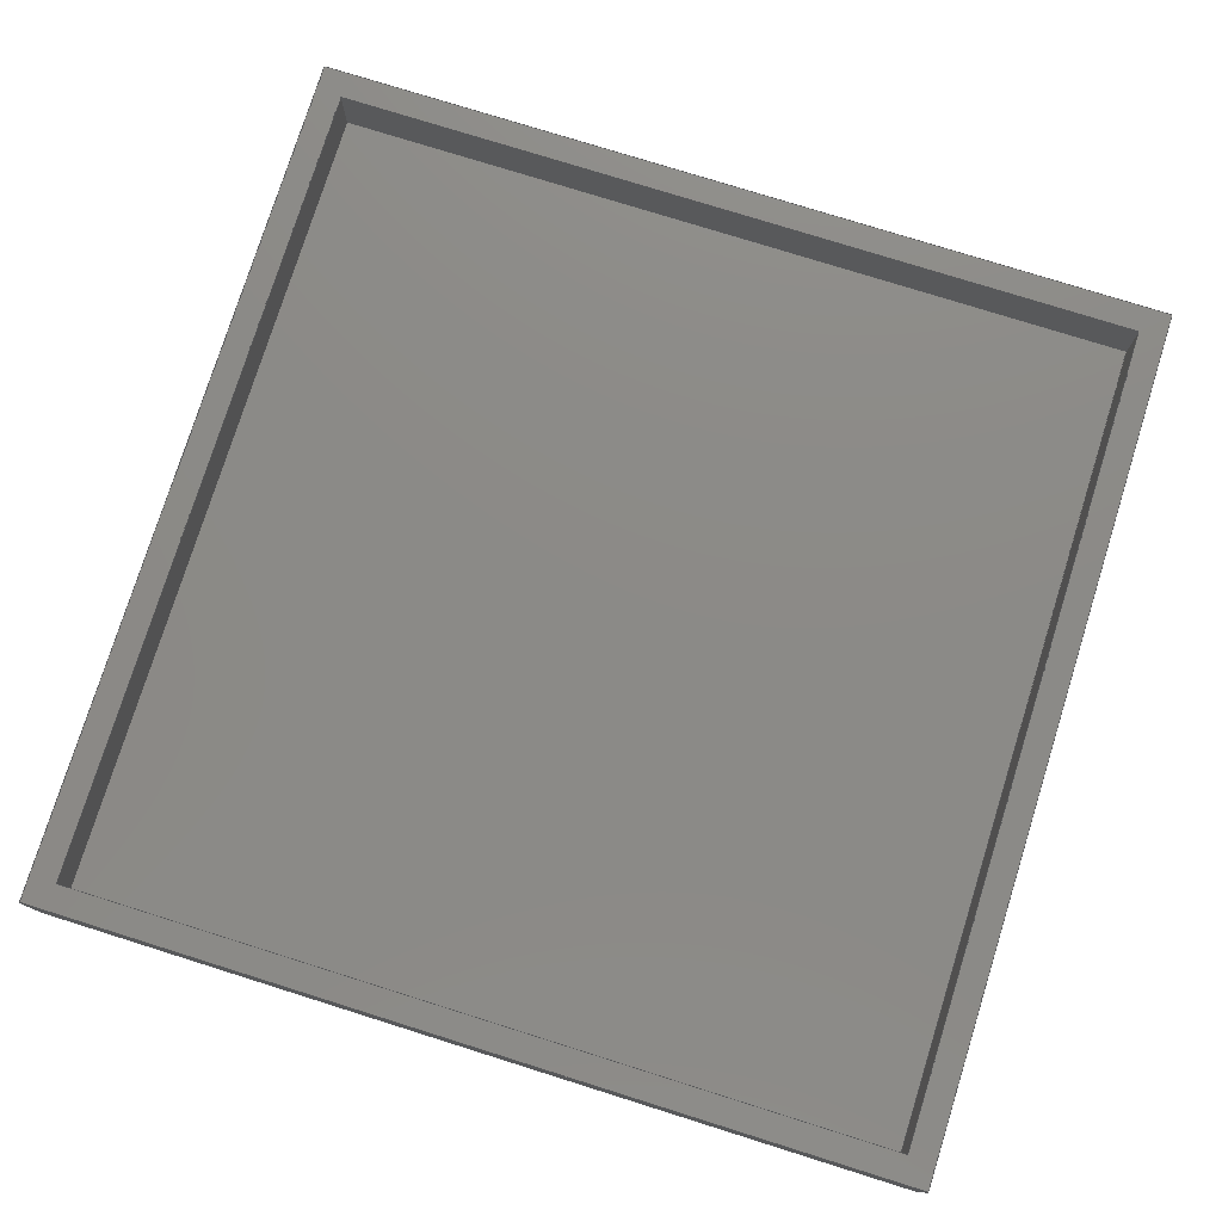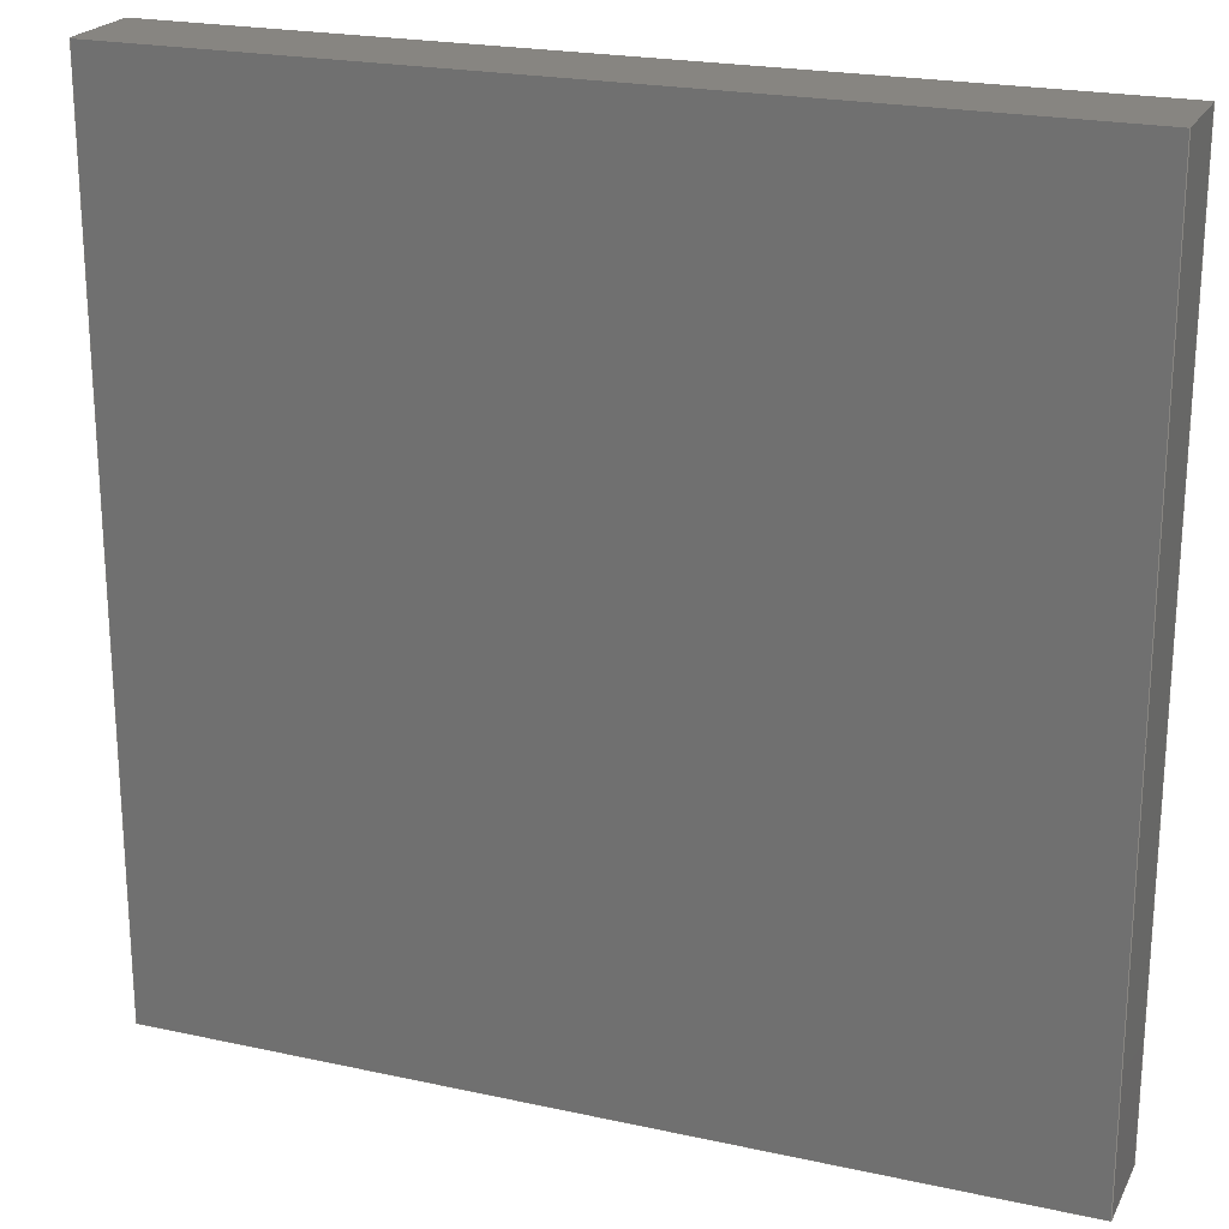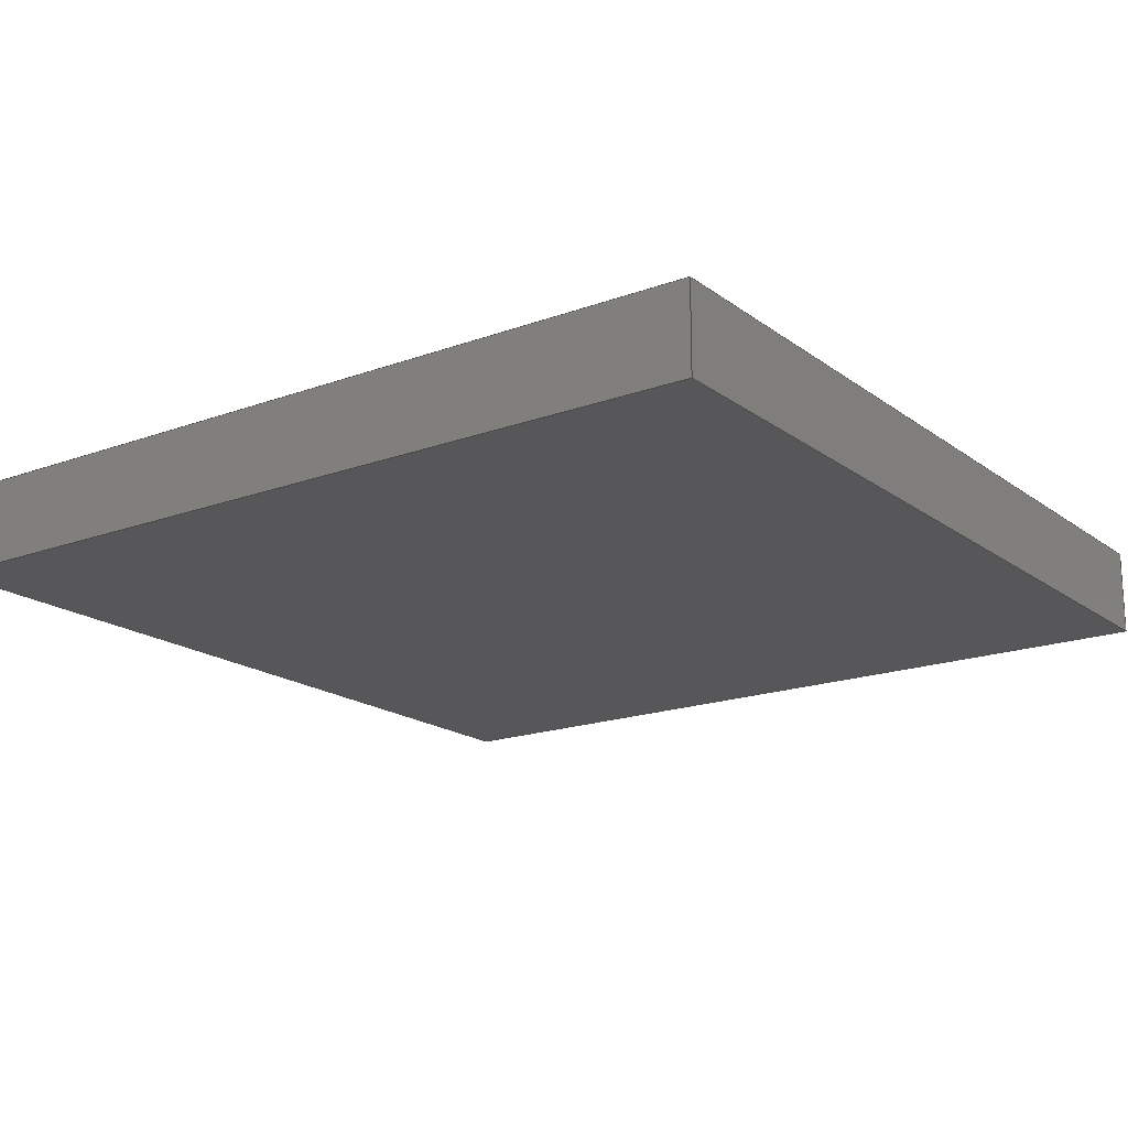
<metadata>
{"format":"step","ext":"stp","renderer":"f3d","projection":"perspective","resolution":1024,"background":"white","views":[{"elev":77.4,"azim":17.4,"up":"+Y"},{"elev":21.9,"azim":21.0,"up":"+Z"},{"elev":-18.0,"azim":125.6,"up":"+Y"}]}
</metadata>
<code>
ISO-10303-21;
DATA;
#1=MECHANICAL_DESIGN_GEOMETRIC_PRESENTATION_REPRESENTATION('',(#176,#177,
#178,#179,#180,#181,#182,#183,#184,#185,#186),#335);
#2=SHAPE_REPRESENTATION_RELATIONSHIP('SRR','None',#342,#3);
#3=ADVANCED_BREP_SHAPE_REPRESENTATION('',(#4),#334);
#4=MANIFOLD_SOLID_BREP('Solid1',#198);
#5=FACE_BOUND('',#27,.T.);
#6=FACE_OUTER_BOUND('',#17,.T.);
#7=FACE_OUTER_BOUND('',#18,.T.);
#8=FACE_OUTER_BOUND('',#19,.T.);
#9=FACE_OUTER_BOUND('',#20,.T.);
#10=FACE_OUTER_BOUND('',#21,.T.);
#11=FACE_OUTER_BOUND('',#22,.T.);
#12=FACE_OUTER_BOUND('',#23,.T.);
#13=FACE_OUTER_BOUND('',#24,.T.);
#14=FACE_OUTER_BOUND('',#25,.T.);
#15=FACE_OUTER_BOUND('',#26,.T.);
#16=FACE_OUTER_BOUND('',#28,.T.);
#17=EDGE_LOOP('',(#117,#118,#119,#120));
#18=EDGE_LOOP('',(#121,#122,#123,#124));
#19=EDGE_LOOP('',(#125,#126,#127,#128));
#20=EDGE_LOOP('',(#129,#130,#131,#132));
#21=EDGE_LOOP('',(#133,#134,#135,#136));
#22=EDGE_LOOP('',(#137,#138,#139,#140));
#23=EDGE_LOOP('',(#141,#142,#143,#144));
#24=EDGE_LOOP('',(#145,#146,#147,#148));
#25=EDGE_LOOP('',(#149,#150,#151,#152));
#26=EDGE_LOOP('',(#153,#154,#155,#156));
#27=EDGE_LOOP('',(#157,#158,#159,#160));
#28=EDGE_LOOP('',(#161,#162,#163,#164));
#29=LINE('',#284,#53);
#30=LINE('',#286,#54);
#31=LINE('',#288,#55);
#32=LINE('',#289,#56);
#33=LINE('',#292,#57);
#34=LINE('',#294,#58);
#35=LINE('',#295,#59);
#36=LINE('',#298,#60);
#37=LINE('',#300,#61);
#38=LINE('',#301,#62);
#39=LINE('',#303,#63);
#40=LINE('',#304,#64);
#41=LINE('',#309,#65);
#42=LINE('',#311,#66);
#43=LINE('',#313,#67);
#44=LINE('',#314,#68);
#45=LINE('',#317,#69);
#46=LINE('',#319,#70);
#47=LINE('',#320,#71);
#48=LINE('',#323,#72);
#49=LINE('',#325,#73);
#50=LINE('',#326,#74);
#51=LINE('',#328,#75);
#52=LINE('',#329,#76);
#53=VECTOR('',#236,10);
#54=VECTOR('',#237,10);
#55=VECTOR('',#238,10);
#56=VECTOR('',#239,10);
#57=VECTOR('',#242,10);
#58=VECTOR('',#243,10);
#59=VECTOR('',#244,10);
#60=VECTOR('',#247,10);
#61=VECTOR('',#248,10);
#62=VECTOR('',#249,10);
#63=VECTOR('',#252,10);
#64=VECTOR('',#253,10);
#65=VECTOR('',#258,10);
#66=VECTOR('',#259,10);
#67=VECTOR('',#260,10);
#68=VECTOR('',#261,10);
#69=VECTOR('',#264,10);
#70=VECTOR('',#265,10);
#71=VECTOR('',#266,10);
#72=VECTOR('',#269,10);
#73=VECTOR('',#270,10);
#74=VECTOR('',#271,10);
#75=VECTOR('',#274,10);
#76=VECTOR('',#275,10);
#77=VERTEX_POINT('',#282);
#78=VERTEX_POINT('',#283);
#79=VERTEX_POINT('',#285);
#80=VERTEX_POINT('',#287);
#81=VERTEX_POINT('',#291);
#82=VERTEX_POINT('',#293);
#83=VERTEX_POINT('',#297);
#84=VERTEX_POINT('',#299);
#85=VERTEX_POINT('',#307);
#86=VERTEX_POINT('',#308);
#87=VERTEX_POINT('',#310);
#88=VERTEX_POINT('',#312);
#89=VERTEX_POINT('',#316);
#90=VERTEX_POINT('',#318);
#91=VERTEX_POINT('',#322);
#92=VERTEX_POINT('',#324);
#93=EDGE_CURVE('',#77,#78,#29,.F.);
#94=EDGE_CURVE('',#77,#79,#30,.F.);
#95=EDGE_CURVE('',#80,#79,#31,.T.);
#96=EDGE_CURVE('',#78,#80,#32,.T.);
#97=EDGE_CURVE('',#81,#77,#33,.F.);
#98=EDGE_CURVE('',#81,#82,#34,.F.);
#99=EDGE_CURVE('',#79,#82,#35,.T.);
#100=EDGE_CURVE('',#83,#81,#36,.F.);
#101=EDGE_CURVE('',#83,#84,#37,.F.);
#102=EDGE_CURVE('',#82,#84,#38,.T.);
#103=EDGE_CURVE('',#78,#83,#39,.F.);
#104=EDGE_CURVE('',#84,#80,#40,.T.);
#105=EDGE_CURVE('',#85,#86,#41,.T.);
#106=EDGE_CURVE('',#86,#87,#42,.T.);
#107=EDGE_CURVE('',#88,#87,#43,.T.);
#108=EDGE_CURVE('',#85,#88,#44,.T.);
#109=EDGE_CURVE('',#89,#85,#45,.T.);
#110=EDGE_CURVE('',#90,#88,#46,.T.);
#111=EDGE_CURVE('',#89,#90,#47,.T.);
#112=EDGE_CURVE('',#91,#89,#48,.T.);
#113=EDGE_CURVE('',#92,#90,#49,.T.);
#114=EDGE_CURVE('',#91,#92,#50,.T.);
#115=EDGE_CURVE('',#86,#91,#51,.T.);
#116=EDGE_CURVE('',#87,#92,#52,.T.);
#117=ORIENTED_EDGE('',*,*,#93,.F.);
#118=ORIENTED_EDGE('',*,*,#94,.T.);
#119=ORIENTED_EDGE('',*,*,#95,.F.);
#120=ORIENTED_EDGE('',*,*,#96,.F.);
#121=ORIENTED_EDGE('',*,*,#97,.F.);
#122=ORIENTED_EDGE('',*,*,#98,.T.);
#123=ORIENTED_EDGE('',*,*,#99,.F.);
#124=ORIENTED_EDGE('',*,*,#94,.F.);
#125=ORIENTED_EDGE('',*,*,#100,.F.);
#126=ORIENTED_EDGE('',*,*,#101,.T.);
#127=ORIENTED_EDGE('',*,*,#102,.F.);
#128=ORIENTED_EDGE('',*,*,#98,.F.);
#129=ORIENTED_EDGE('',*,*,#103,.F.);
#130=ORIENTED_EDGE('',*,*,#96,.T.);
#131=ORIENTED_EDGE('',*,*,#104,.F.);
#132=ORIENTED_EDGE('',*,*,#101,.F.);
#133=ORIENTED_EDGE('',*,*,#103,.T.);
#134=ORIENTED_EDGE('',*,*,#100,.T.);
#135=ORIENTED_EDGE('',*,*,#97,.T.);
#136=ORIENTED_EDGE('',*,*,#93,.T.);
#137=ORIENTED_EDGE('',*,*,#105,.T.);
#138=ORIENTED_EDGE('',*,*,#106,.T.);
#139=ORIENTED_EDGE('',*,*,#107,.F.);
#140=ORIENTED_EDGE('',*,*,#108,.F.);
#141=ORIENTED_EDGE('',*,*,#109,.T.);
#142=ORIENTED_EDGE('',*,*,#108,.T.);
#143=ORIENTED_EDGE('',*,*,#110,.F.);
#144=ORIENTED_EDGE('',*,*,#111,.F.);
#145=ORIENTED_EDGE('',*,*,#112,.T.);
#146=ORIENTED_EDGE('',*,*,#111,.T.);
#147=ORIENTED_EDGE('',*,*,#113,.F.);
#148=ORIENTED_EDGE('',*,*,#114,.F.);
#149=ORIENTED_EDGE('',*,*,#115,.T.);
#150=ORIENTED_EDGE('',*,*,#114,.T.);
#151=ORIENTED_EDGE('',*,*,#116,.F.);
#152=ORIENTED_EDGE('',*,*,#106,.F.);
#153=ORIENTED_EDGE('',*,*,#116,.T.);
#154=ORIENTED_EDGE('',*,*,#113,.T.);
#155=ORIENTED_EDGE('',*,*,#110,.T.);
#156=ORIENTED_EDGE('',*,*,#107,.T.);
#157=ORIENTED_EDGE('',*,*,#95,.T.);
#158=ORIENTED_EDGE('',*,*,#99,.T.);
#159=ORIENTED_EDGE('',*,*,#102,.T.);
#160=ORIENTED_EDGE('',*,*,#104,.T.);
#161=ORIENTED_EDGE('',*,*,#115,.F.);
#162=ORIENTED_EDGE('',*,*,#105,.F.);
#163=ORIENTED_EDGE('',*,*,#109,.F.);
#164=ORIENTED_EDGE('',*,*,#112,.F.);
#165=PLANE('',#221);
#166=PLANE('',#222);
#167=PLANE('',#223);
#168=PLANE('',#224);
#169=PLANE('',#225);
#170=PLANE('',#226);
#171=PLANE('',#227);
#172=PLANE('',#228);
#173=PLANE('',#229);
#174=PLANE('',#230);
#175=PLANE('',#231);
#176=STYLED_ITEM('',(#352),#187);
#177=STYLED_ITEM('',(#352),#188);
#178=STYLED_ITEM('',(#352),#189);
#179=STYLED_ITEM('',(#352),#190);
#180=STYLED_ITEM('',(#352),#191);
#181=STYLED_ITEM('',(#352),#192);
#182=STYLED_ITEM('',(#352),#193);
#183=STYLED_ITEM('',(#352),#194);
#184=STYLED_ITEM('',(#352),#195);
#185=STYLED_ITEM('',(#352),#196);
#186=STYLED_ITEM('',(#351),#4);
#187=ADVANCED_FACE('',(#6),#165,.F.);
#188=ADVANCED_FACE('',(#7),#166,.F.);
#189=ADVANCED_FACE('',(#8),#167,.F.);
#190=ADVANCED_FACE('',(#9),#168,.F.);
#191=ADVANCED_FACE('',(#10),#169,.T.);
#192=ADVANCED_FACE('',(#11),#170,.T.);
#193=ADVANCED_FACE('',(#12),#171,.T.);
#194=ADVANCED_FACE('',(#13),#172,.T.);
#195=ADVANCED_FACE('',(#14),#173,.T.);
#196=ADVANCED_FACE('',(#15,#5),#174,.T.);
#197=ADVANCED_FACE('',(#16),#175,.F.);
#198=CLOSED_SHELL('',(#187,#188,#189,#190,#191,#192,#193,#194,#195,#196,
#197));
#199=DERIVED_UNIT_ELEMENT(#202,1);
#200=DERIVED_UNIT_ELEMENT(#337,-3);
#201=DIMENSIONAL_EXPONENTS(0,1,0,0,0,0,0);
#202=(
CONVERSION_BASED_UNIT('gram',#204)
MASS_UNIT()
NAMED_UNIT(#201)
);
#203=(
MASS_UNIT()
NAMED_UNIT(*)
SI_UNIT(.KILO.,.GRAM.)
);
#204=MASS_MEASURE_WITH_UNIT(MASS_MEASURE(0.001),#203);
#205=DERIVED_UNIT((#199,#200));
#206=MEASURE_REPRESENTATION_ITEM('density measure',
POSITIVE_RATIO_MEASURE(1),#205);
#207=PROPERTY_DEFINITION_REPRESENTATION(#212,#209);
#208=PROPERTY_DEFINITION_REPRESENTATION(#213,#210);
#209=REPRESENTATION('material name',(#211),#334);
#210=REPRESENTATION('density',(#206),#334);
#211=DESCRIPTIVE_REPRESENTATION_ITEM('Generic','Generic');
#212=PROPERTY_DEFINITION('material property','material name',#344);
#213=PROPERTY_DEFINITION('material property','density of part',#344);
#214=DATE_TIME_ROLE('creation_date');
#215=APPLIED_DATE_AND_TIME_ASSIGNMENT(#216,#214,(#344));
#216=DATE_AND_TIME(#217,#218);
#217=CALENDAR_DATE(2024,2,10);
#218=LOCAL_TIME(0,0,0,#219);
#219=COORDINATED_UNIVERSAL_TIME_OFFSET(0,0,.BEHIND.);
#220=AXIS2_PLACEMENT_3D('',#280,#232,#233);
#221=AXIS2_PLACEMENT_3D('',#281,#234,#235);
#222=AXIS2_PLACEMENT_3D('',#290,#240,#241);
#223=AXIS2_PLACEMENT_3D('',#296,#245,#246);
#224=AXIS2_PLACEMENT_3D('',#302,#250,#251);
#225=AXIS2_PLACEMENT_3D('',#305,#254,#255);
#226=AXIS2_PLACEMENT_3D('',#306,#256,#257);
#227=AXIS2_PLACEMENT_3D('',#315,#262,#263);
#228=AXIS2_PLACEMENT_3D('',#321,#267,#268);
#229=AXIS2_PLACEMENT_3D('',#327,#272,#273);
#230=AXIS2_PLACEMENT_3D('',#330,#276,#277);
#231=AXIS2_PLACEMENT_3D('',#331,#278,#279);
#232=DIRECTION('axis',(0,0,1));
#233=DIRECTION('refdir',(1,0,0));
#234=DIRECTION('center_axis',(3.553e-16,0,1));
#235=DIRECTION('ref_axis',(1,0,-3.553e-16));
#236=DIRECTION('',(-1,0,3.553e-16));
#237=DIRECTION('',(0,-1,0));
#238=DIRECTION('',(-1,0,3.553e-16));
#239=DIRECTION('',(0,1,0));
#240=DIRECTION('center_axis',(-1,0,1.776e-16));
#241=DIRECTION('ref_axis',(1.776e-16,0,1));
#242=DIRECTION('',(-1.776e-16,0,-1));
#243=DIRECTION('',(0,-1,0));
#244=DIRECTION('',(-1.776e-16,0,-1));
#245=DIRECTION('center_axis',(-3.553e-16,0,-1));
#246=DIRECTION('ref_axis',(-1,0,3.553e-16));
#247=DIRECTION('',(1,0,-3.553e-16));
#248=DIRECTION('',(0,-1,0));
#249=DIRECTION('',(1,0,-3.553e-16));
#250=DIRECTION('center_axis',(1,0,-8.882e-17));
#251=DIRECTION('ref_axis',(-8.882e-17,0,-1));
#252=DIRECTION('',(8.882e-17,0,1));
#253=DIRECTION('',(8.882e-17,0,1));
#254=DIRECTION('center_axis',(0,1,0));
#255=DIRECTION('ref_axis',(0,0,1));
#256=DIRECTION('center_axis',(3.553e-16,0,1));
#257=DIRECTION('ref_axis',(1,0,-3.553e-16));
#258=DIRECTION('',(1,0,-3.553e-16));
#259=DIRECTION('',(0,1,0));
#260=DIRECTION('',(1,0,-3.553e-16));
#261=DIRECTION('',(0,1,0));
#262=DIRECTION('center_axis',(-1,0,1.776e-16));
#263=DIRECTION('ref_axis',(1.776e-16,0,1));
#264=DIRECTION('',(1.776e-16,0,1));
#265=DIRECTION('',(1.776e-16,0,1));
#266=DIRECTION('',(0,1,0));
#267=DIRECTION('center_axis',(-3.553e-16,0,-1));
#268=DIRECTION('ref_axis',(-1,0,3.553e-16));
#269=DIRECTION('',(-1,0,3.553e-16));
#270=DIRECTION('',(-1,0,3.553e-16));
#271=DIRECTION('',(0,1,0));
#272=DIRECTION('center_axis',(1,0,-8.882e-17));
#273=DIRECTION('ref_axis',(-8.882e-17,0,-1));
#274=DIRECTION('',(-8.882e-17,0,-1));
#275=DIRECTION('',(-8.882e-17,0,-1));
#276=DIRECTION('center_axis',(0,1,0));
#277=DIRECTION('ref_axis',(0,0,1));
#278=DIRECTION('center_axis',(0,1,0));
#279=DIRECTION('ref_axis',(0,0,1));
#280=CARTESIAN_POINT('',(0,0,0));
#281=CARTESIAN_POINT('Origin',(-50,0,47));
#282=CARTESIAN_POINT('',(-47,3,47));
#283=CARTESIAN_POINT('',(47,3,47));
#284=CARTESIAN_POINT('',(-25,3,47));
#285=CARTESIAN_POINT('',(-47,10,47));
#286=CARTESIAN_POINT('',(-47,0,47));
#287=CARTESIAN_POINT('',(47,10,47));
#288=CARTESIAN_POINT('',(-25,10,47));
#289=CARTESIAN_POINT('',(47,0,47));
#290=CARTESIAN_POINT('Origin',(-47,0,-50));
#291=CARTESIAN_POINT('',(-47,3,-47));
#292=CARTESIAN_POINT('',(-47,3,-25));
#293=CARTESIAN_POINT('',(-47,10,-47));
#294=CARTESIAN_POINT('',(-47,0,-47));
#295=CARTESIAN_POINT('',(-47,10,-25));
#296=CARTESIAN_POINT('Origin',(50,0,-47));
#297=CARTESIAN_POINT('',(47,3,-47));
#298=CARTESIAN_POINT('',(25,3,-47));
#299=CARTESIAN_POINT('',(47,10,-47));
#300=CARTESIAN_POINT('',(47,0,-47));
#301=CARTESIAN_POINT('',(25,10,-47));
#302=CARTESIAN_POINT('Origin',(47,0,50));
#303=CARTESIAN_POINT('',(47,3,25));
#304=CARTESIAN_POINT('',(47,10,25));
#305=CARTESIAN_POINT('Origin',(0,3,0));
#306=CARTESIAN_POINT('Origin',(-50,0,50));
#307=CARTESIAN_POINT('',(-50,0,50));
#308=CARTESIAN_POINT('',(50,0,50));
#309=CARTESIAN_POINT('',(-50,0,50));
#310=CARTESIAN_POINT('',(50,10,50));
#311=CARTESIAN_POINT('',(50,0,50));
#312=CARTESIAN_POINT('',(-50,10,50));
#313=CARTESIAN_POINT('',(-50,10,50));
#314=CARTESIAN_POINT('',(-50,0,50));
#315=CARTESIAN_POINT('Origin',(-50,0,-50));
#316=CARTESIAN_POINT('',(-50,0,-50));
#317=CARTESIAN_POINT('',(-50,0,-50));
#318=CARTESIAN_POINT('',(-50,10,-50));
#319=CARTESIAN_POINT('',(-50,10,-50));
#320=CARTESIAN_POINT('',(-50,0,-50));
#321=CARTESIAN_POINT('Origin',(50,0,-50));
#322=CARTESIAN_POINT('',(50,0,-50));
#323=CARTESIAN_POINT('',(50,0,-50));
#324=CARTESIAN_POINT('',(50,10,-50));
#325=CARTESIAN_POINT('',(50,10,-50));
#326=CARTESIAN_POINT('',(50,0,-50));
#327=CARTESIAN_POINT('Origin',(50,0,50));
#328=CARTESIAN_POINT('',(50,0,50));
#329=CARTESIAN_POINT('',(50,10,50));
#330=CARTESIAN_POINT('Origin',(0,10,0));
#331=CARTESIAN_POINT('Origin',(0,0,0));
#332=UNCERTAINTY_MEASURE_WITH_UNIT(LENGTH_MEASURE(0.01),#336,
'DISTANCE_ACCURACY_VALUE',
'Maximum model space distance between geometric entities at asserted c
onnectivities');
#333=UNCERTAINTY_MEASURE_WITH_UNIT(LENGTH_MEASURE(0.01),#336,
'DISTANCE_ACCURACY_VALUE',
'Maximum model space distance between geometric entities at asserted c
onnectivities');
#334=(
GEOMETRIC_REPRESENTATION_CONTEXT(3)
GLOBAL_UNCERTAINTY_ASSIGNED_CONTEXT((#332))
GLOBAL_UNIT_ASSIGNED_CONTEXT((#336,#338,#339))
REPRESENTATION_CONTEXT('','3D')
);
#335=(
GEOMETRIC_REPRESENTATION_CONTEXT(3)
GLOBAL_UNCERTAINTY_ASSIGNED_CONTEXT((#333))
GLOBAL_UNIT_ASSIGNED_CONTEXT((#336,#338,#339))
REPRESENTATION_CONTEXT('','3D')
);
#336=(
LENGTH_UNIT()
NAMED_UNIT(*)
SI_UNIT(.MILLI.,.METRE.)
);
#337=(
LENGTH_UNIT()
NAMED_UNIT(*)
SI_UNIT(.CENTI.,.METRE.)
);
#338=(
NAMED_UNIT(*)
PLANE_ANGLE_UNIT()
SI_UNIT($,.RADIAN.)
);
#339=(
NAMED_UNIT(*)
SI_UNIT($,.STERADIAN.)
SOLID_ANGLE_UNIT()
);
#340=SHAPE_DEFINITION_REPRESENTATION(#341,#342);
#341=PRODUCT_DEFINITION_SHAPE('',$,#344);
#342=SHAPE_REPRESENTATION('',(#220),#334);
#343=PRODUCT_DEFINITION_CONTEXT('part definition',#348,'design');
#344=PRODUCT_DEFINITION('Base para las piezas','Base para las piezas',#345,
#343);
#345=PRODUCT_DEFINITION_FORMATION('',$,#350);
#346=PRODUCT_RELATED_PRODUCT_CATEGORY('Base para las piezas',
'Base para las piezas',(#350));
#347=APPLICATION_PROTOCOL_DEFINITION('international standard',
'automotive_design',2009,#348);
#348=APPLICATION_CONTEXT(
'Core Data for Automotive Mechanical Design Process');
#349=PRODUCT_CONTEXT('part definition',#348,'mechanical');
#350=PRODUCT('Base para las piezas','Base para las piezas',$,(#349));
#351=PRESENTATION_STYLE_ASSIGNMENT((#353));
#352=PRESENTATION_STYLE_ASSIGNMENT((#354));
#353=SURFACE_STYLE_USAGE(.BOTH.,#359);
#354=SURFACE_STYLE_USAGE(.BOTH.,#360);
#355=SURFACE_STYLE_RENDERING_WITH_PROPERTIES($,#367,(#357));
#356=SURFACE_STYLE_RENDERING_WITH_PROPERTIES($,#368,(#358));
#357=SURFACE_STYLE_TRANSPARENT(0);
#358=SURFACE_STYLE_TRANSPARENT(0);
#359=SURFACE_SIDE_STYLE('',(#361,#355));
#360=SURFACE_SIDE_STYLE('',(#362,#356));
#361=SURFACE_STYLE_FILL_AREA(#363);
#362=SURFACE_STYLE_FILL_AREA(#364);
#363=FILL_AREA_STYLE('',(#365));
#364=FILL_AREA_STYLE('',(#366));
#365=FILL_AREA_STYLE_COLOUR('',#367);
#366=FILL_AREA_STYLE_COLOUR('',#368);
#367=COLOUR_RGB('',0.749,0.749,0.749);
#368=COLOUR_RGB('',0.9961,0.9961,1);
ENDSEC;
END-ISO-10303-21;

</code>
